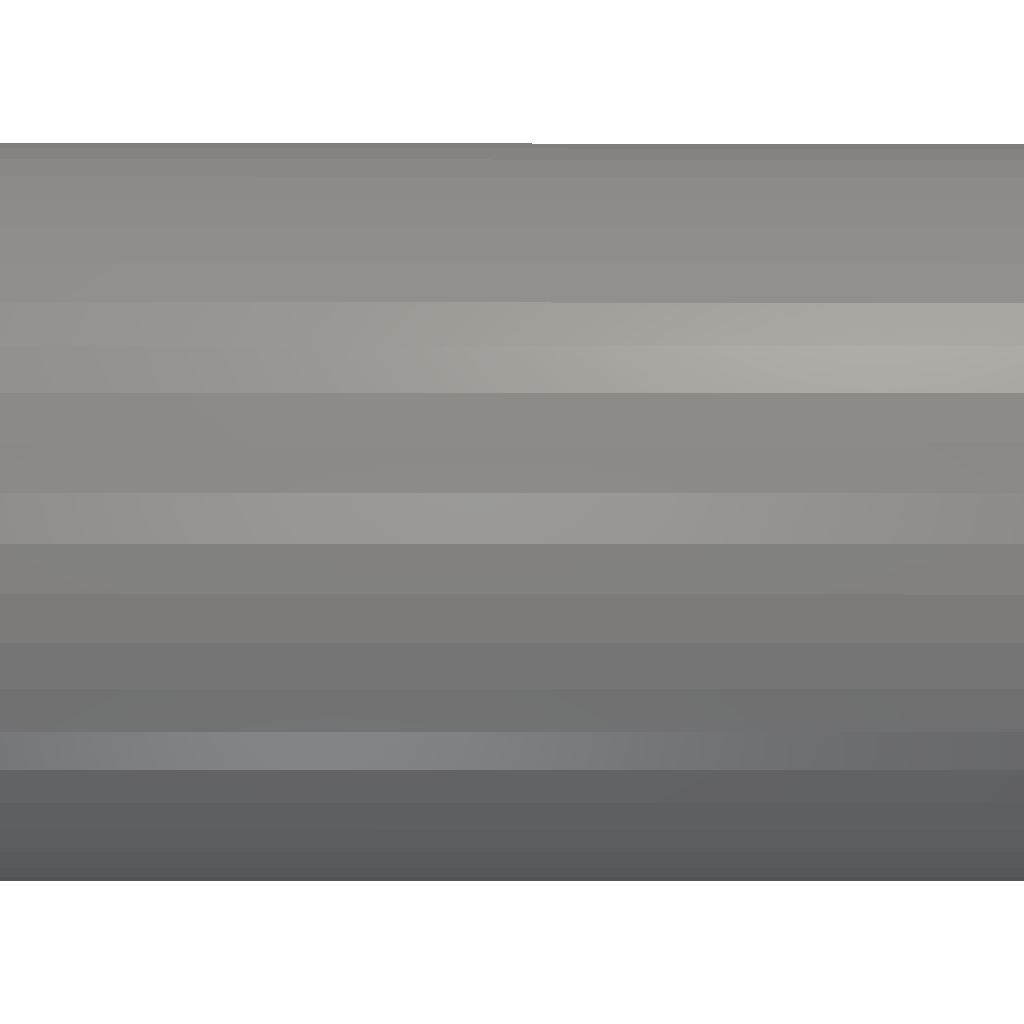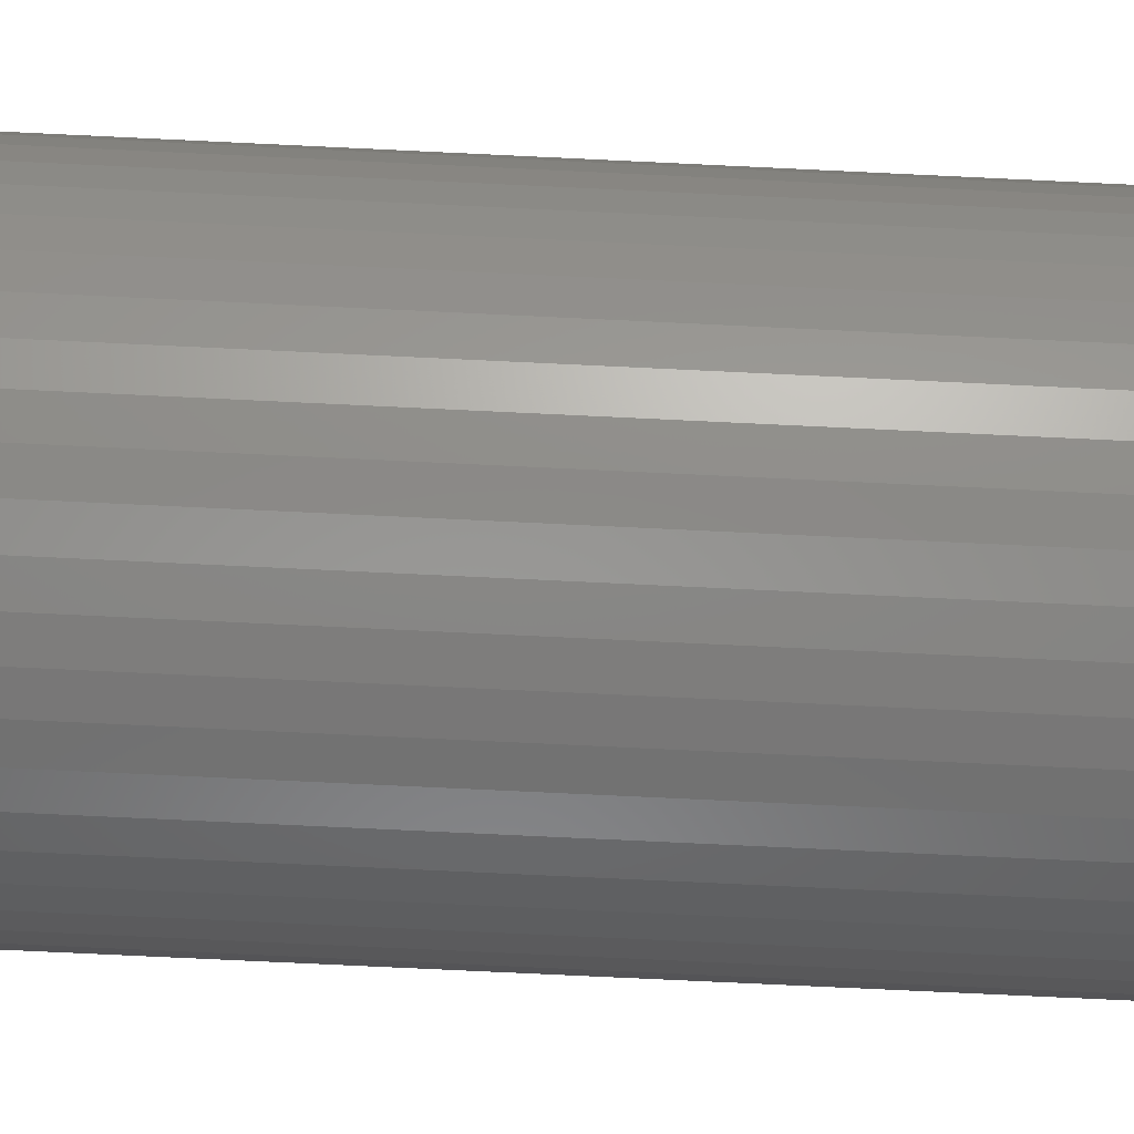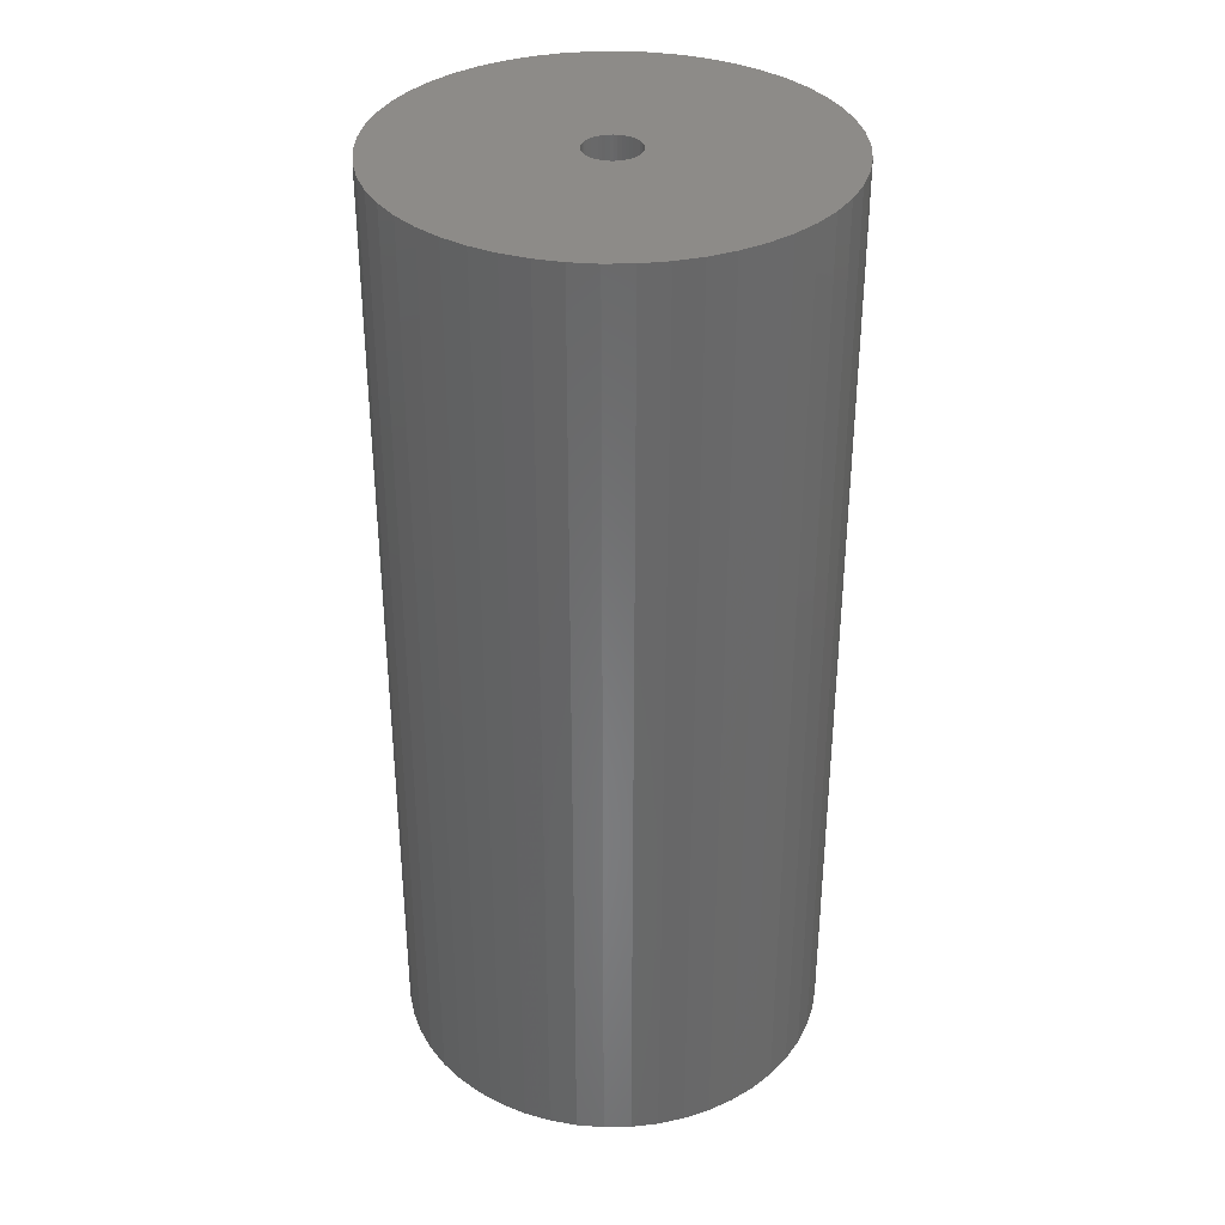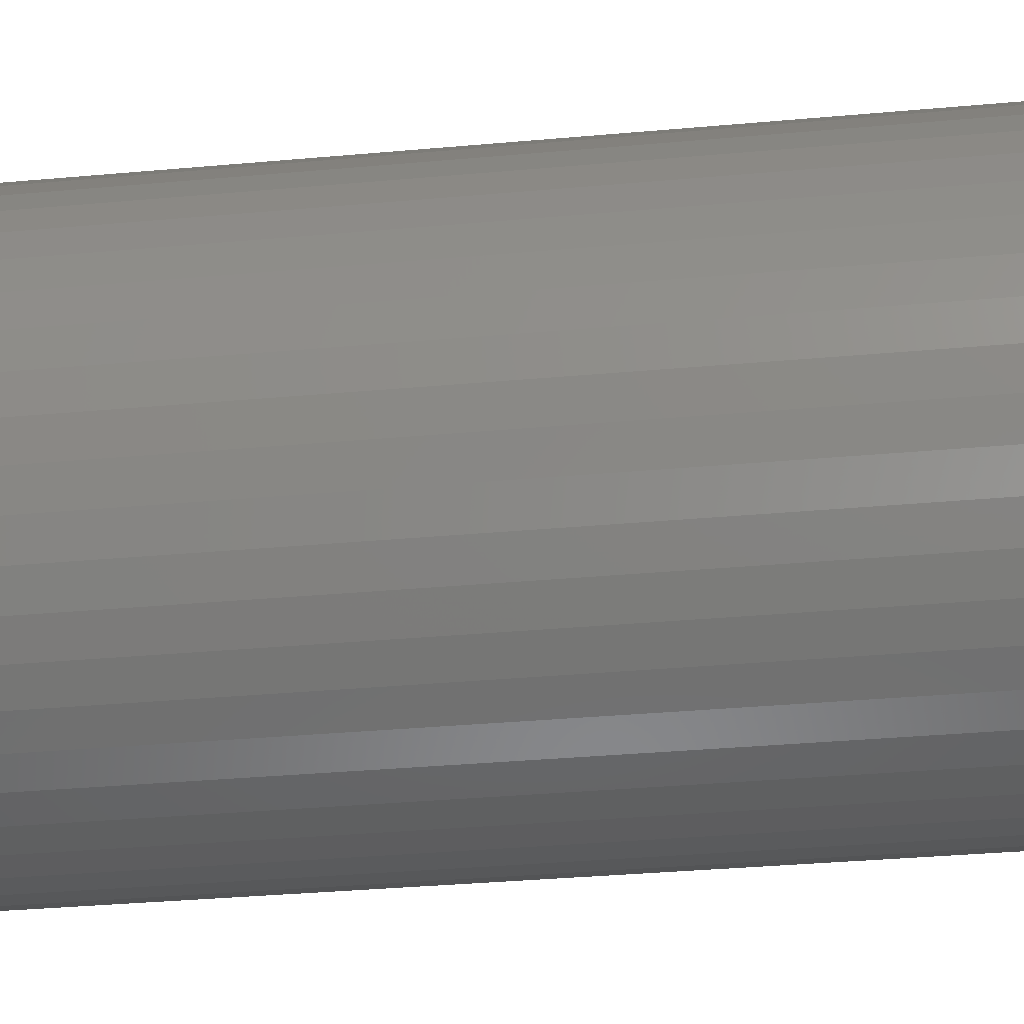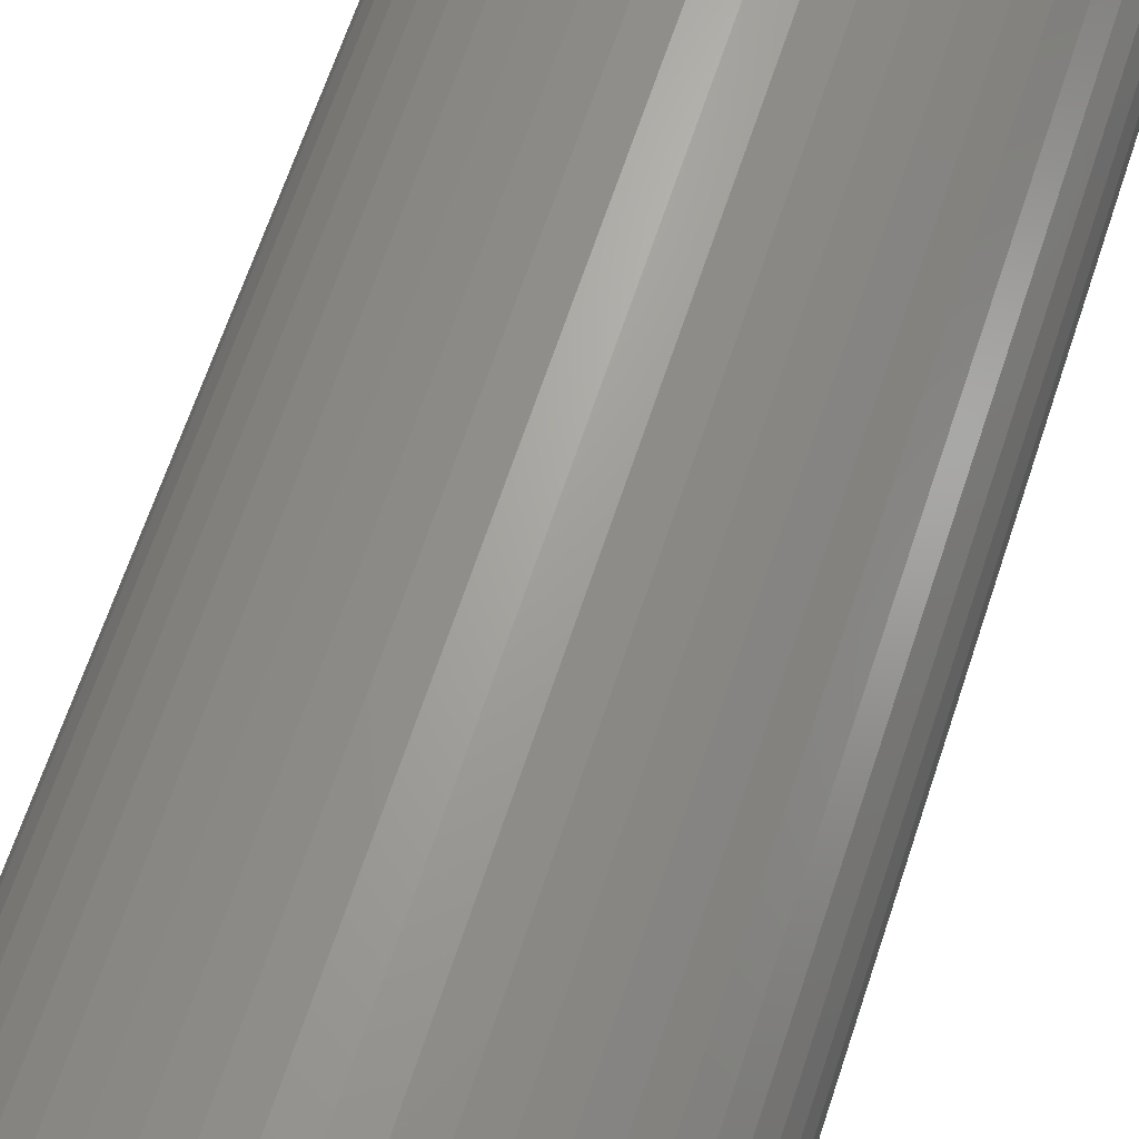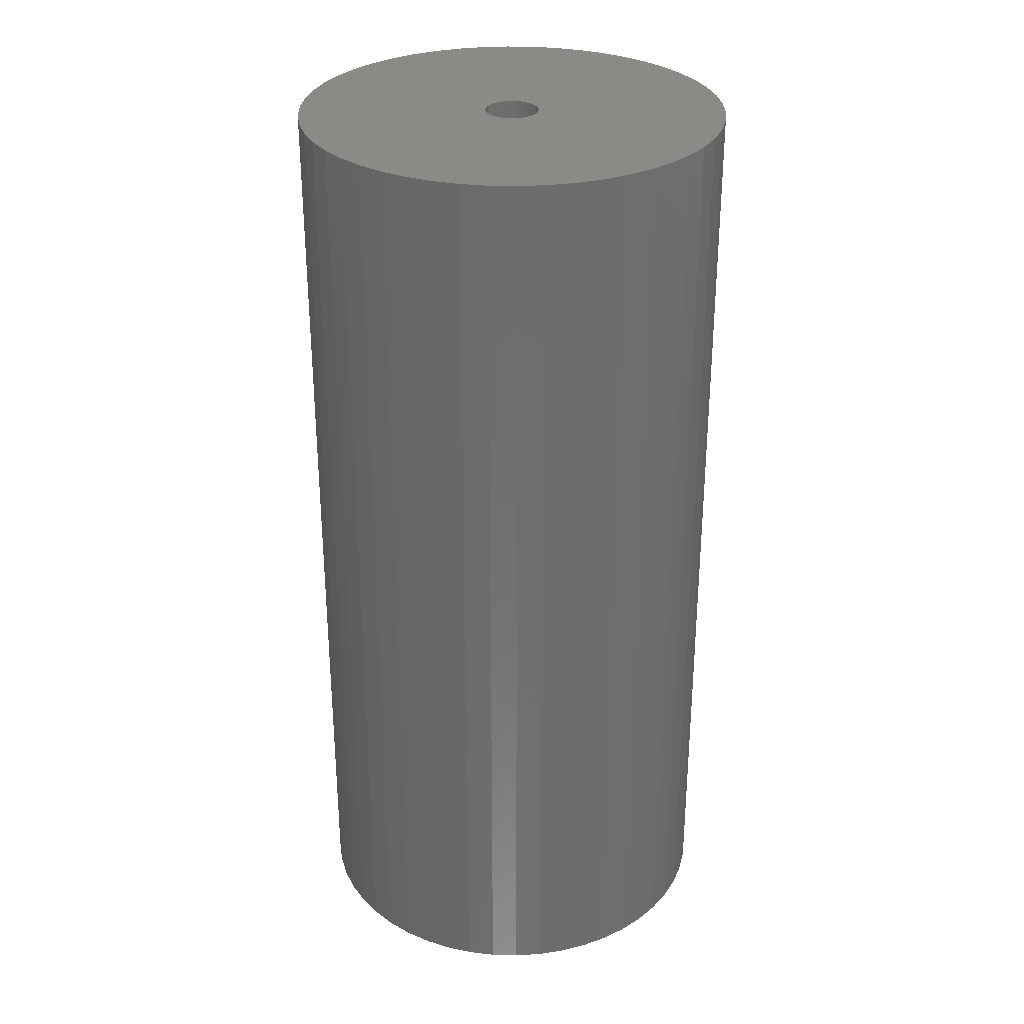
<metadata>
{"format":"stl","ext":"stl","renderer":"f3d","projection":"perspective","resolution":1024,"background":"white","views":[{"elev":-2.7,"azim":89.7,"up":"+Y"},{"elev":-77.4,"azim":-92.7,"up":"+Y"},{"elev":35.0,"azim":171.5,"up":"+Z"},{"elev":-33.1,"azim":97.2,"up":"+Y"},{"elev":66.4,"azim":18.4,"up":"+Y"},{"elev":30.4,"azim":-141.7,"up":"+Z"}]}
</metadata>
<code>
# stl→obj: 200 verts, 400 faces
v 16 0 35
v 15.87 2.005 -35
v 15.87 2.005 35
v 16 0 -35
v -16 0 -35
v -15.87 2.005 35
v -15.87 2.005 -35
v -16 0 35
v 1.005 15.97 -35
v -1.005 15.97 35
v 1.005 15.97 35
v -1.005 15.97 -35
v -1.005 -15.97 -35
v 1.005 -15.97 35
v -1.005 -15.97 35
v 1.005 -15.97 -35
v 11.66 10.95 -35
v 10.2 12.33 35
v 11.66 10.95 35
v 10.2 12.33 -35
v -10.2 12.33 -35
v -11.66 10.95 35
v -10.2 12.33 35
v -11.66 10.95 -35
v -4.944 15.22 -35
v -6.812 14.48 35
v -4.944 15.22 35
v -6.812 14.48 -35
v 14.88 5.89 35
v 14.02 7.708 -35
v 14.02 7.708 35
v 14.88 5.89 -35
v 6.812 14.48 -35
v 4.944 15.22 35
v 6.812 14.48 35
v 4.944 15.22 -35
v 2.998 15.72 35
v 2.998 15.72 -35
v 8.573 13.51 -35
v 8.573 13.51 35
v -14.88 5.89 -35
v -14.02 7.708 35
v -14.02 7.708 -35
v -14.88 5.89 35
v -15.5 3.979 -35
v -15.5 3.979 35
v -2.998 15.72 35
v -2.998 15.72 -35
v 2.998 -15.72 35
v 2.998 -15.72 -35
v 15.5 3.979 35
v 15.5 3.979 -35
v 12.94 9.405 35
v 12.94 9.405 -35
v -12.94 9.405 35
v -12.94 9.405 -35
v 2 0 35
v 1.984 0.2507 35
v 15.87 -2.005 35
v 1.937 0.4974 35
v 1.984 -0.2507 35
v 1.86 0.7362 35
v 15.5 -3.979 35
v 1.753 0.9635 35
v 1.937 -0.4974 35
v 1.618 1.176 35
v 14.88 -5.89 35
v 1.458 1.369 35
v 1.86 -0.7362 35
v 1.275 1.541 35
v 14.02 -7.708 35
v 1.072 1.689 35
v 1.753 -0.9635 35
v 0.8516 1.81 35
v 12.94 -9.405 35
v 0.618 1.902 35
v 1.618 -1.176 35
v 11.66 -10.95 35
v 0.3748 1.965 35
v 0.1256 1.996 35
v -0.1256 1.996 35
v -0.3748 1.965 35
v -0.618 1.902 35
v -0.8516 1.81 35
v -1.072 1.689 35
v -8.573 13.51 35
v -1.275 1.541 35
v -1.458 1.369 35
v -1.618 1.176 35
v 1.458 -1.369 35
v 10.2 -12.33 35
v 1.275 -1.541 35
v 8.573 -13.51 35
v 1.072 -1.689 35
v 6.812 -14.48 35
v 0.8516 -1.81 35
v 4.944 -15.22 35
v 0.618 -1.902 35
v 0.3748 -1.965 35
v 0.1256 -1.996 35
v -0.1256 -1.996 35
v -0.3748 -1.965 35
v -2.998 -15.72 35
v -0.618 -1.902 35
v -4.944 -15.22 35
v -0.8516 -1.81 35
v -6.812 -14.48 35
v -1.072 -1.689 35
v -8.573 -13.51 35
v -1.275 -1.541 35
v -10.2 -12.33 35
v -1.458 -1.369 35
v -11.66 -10.95 35
v -1.618 -1.176 35
v -12.94 -9.405 35
v -1.753 -0.9635 35
v -14.02 -7.708 35
v -1.86 -0.7362 35
v -14.88 -5.89 35
v -1.937 -0.4974 35
v -15.5 -3.979 35
v -1.984 -0.2507 35
v -15.87 -2.005 35
v -2 0 35
v -1.753 0.9635 35
v -1.86 0.7362 35
v -1.937 0.4974 35
v -1.984 0.2507 35
v -8.573 13.51 -35
v 15.87 -2.005 -35
v 14.88 -5.89 -35
v 14.02 -7.708 -35
v -11.66 -10.95 -35
v -10.2 -12.33 -35
v -14.02 -7.708 -35
v -14.88 -5.89 -35
v -12.94 -9.405 -35
v 2 0 -35
v 1.984 -0.2507 -35
v 15.5 -3.979 -35
v 1.937 -0.4974 -35
v 1.984 0.2507 -35
v 1.86 -0.7362 -35
v 1.753 -0.9635 -35
v 12.94 -9.405 -35
v 1.937 0.4974 -35
v 1.618 -1.176 -35
v 11.66 -10.95 -35
v 1.458 -1.369 -35
v 10.2 -12.33 -35
v 1.86 0.7362 -35
v 1.275 -1.541 -35
v 8.573 -13.51 -35
v 1.072 -1.689 -35
v 6.812 -14.48 -35
v 1.753 0.9635 -35
v 0.8516 -1.81 -35
v 4.944 -15.22 -35
v 0.618 -1.902 -35
v 1.618 1.176 -35
v 0.3748 -1.965 -35
v 0.1256 -1.996 -35
v -0.1256 -1.996 -35
v -0.3748 -1.965 -35
v -2.998 -15.72 -35
v -0.618 -1.902 -35
v -4.944 -15.22 -35
v -0.8516 -1.81 -35
v -6.812 -14.48 -35
v -1.072 -1.689 -35
v -8.573 -13.51 -35
v -1.275 -1.541 -35
v -1.458 -1.369 -35
v -1.618 -1.176 -35
v 1.458 1.369 -35
v 1.275 1.541 -35
v 1.072 1.689 -35
v 0.8516 1.81 -35
v 0.618 1.902 -35
v 0.3748 1.965 -35
v 0.1256 1.996 -35
v -0.1256 1.996 -35
v -0.3748 1.965 -35
v -0.618 1.902 -35
v -0.8516 1.81 -35
v -1.072 1.689 -35
v -1.275 1.541 -35
v -1.458 1.369 -35
v -1.618 1.176 -35
v -1.753 0.9635 -35
v -1.86 0.7362 -35
v -1.937 0.4974 -35
v -1.984 0.2507 -35
v -2 0 -35
v -1.753 -0.9635 -35
v -1.86 -0.7362 -35
v -1.937 -0.4974 -35
v -15.5 -3.979 -35
v -1.984 -0.2507 -35
v -15.87 -2.005 -35
f 1 2 3
f 2 1 4
f 5 6 7
f 6 5 8
f 9 10 11
f 10 9 12
f 13 14 15
f 14 13 16
f 17 18 19
f 18 17 20
f 21 22 23
f 22 21 24
f 25 26 27
f 26 25 28
f 29 30 31
f 30 29 32
f 33 34 35
f 34 33 36
f 36 37 34
f 37 36 38
f 39 35 40
f 35 39 33
f 41 42 43
f 42 41 44
f 45 44 41
f 44 45 46
f 12 47 10
f 47 12 48
f 16 49 14
f 49 16 50
f 51 32 29
f 32 51 52
f 3 52 51
f 52 3 2
f 53 17 19
f 17 53 54
f 31 54 53
f 54 31 30
f 38 11 37
f 11 38 9
f 20 40 18
f 40 20 39
f 43 55 56
f 55 43 42
f 56 22 24
f 22 56 55
f 7 46 45
f 46 7 6
f 57 1 3
f 58 3 51
f 1 57 59
f 60 51 29
f 61 59 57
f 62 29 31
f 59 61 63
f 64 31 53
f 65 63 61
f 66 53 19
f 63 65 67
f 68 19 18
f 69 67 65
f 70 18 40
f 67 69 71
f 72 40 35
f 73 71 69
f 74 35 34
f 71 73 75
f 76 34 37
f 77 75 73
f 75 77 78
f 3 58 57
f 51 60 58
f 29 62 60
f 31 64 62
f 53 66 64
f 19 68 66
f 18 70 68
f 40 72 70
f 79 37 11
f 35 74 72
f 34 76 74
f 37 79 76
f 11 80 79
f 11 81 80
f 10 81 11
f 81 10 82
f 47 82 10
f 82 47 83
f 27 83 47
f 83 27 84
f 26 84 27
f 84 26 85
f 86 85 26
f 85 86 87
f 23 87 86
f 87 23 88
f 22 88 23
f 88 22 89
f 90 78 77
f 78 90 91
f 92 91 90
f 91 92 93
f 94 93 92
f 93 94 95
f 96 95 94
f 95 96 97
f 98 97 96
f 97 98 49
f 99 49 98
f 49 99 14
f 100 14 99
f 101 14 100
f 15 101 102
f 103 102 104
f 105 104 106
f 101 15 14
f 107 106 108
f 109 108 110
f 111 110 112
f 113 112 114
f 115 114 116
f 117 116 118
f 119 118 120
f 121 120 122
f 123 122 124
f 55 89 22
f 102 103 15
f 89 55 125
f 104 105 103
f 42 125 55
f 106 107 105
f 125 42 126
f 108 109 107
f 44 126 42
f 110 111 109
f 126 44 127
f 112 113 111
f 46 127 44
f 114 115 113
f 127 46 128
f 116 117 115
f 6 128 46
f 118 119 117
f 128 6 124
f 120 121 119
f 8 124 6
f 122 123 121
f 124 8 123
f 28 86 26
f 86 28 129
f 129 23 86
f 23 129 21
f 48 27 47
f 27 48 25
f 59 4 1
f 4 59 130
f 71 131 67
f 131 71 132
f 133 111 113
f 111 133 134
f 135 119 136
f 119 135 117
f 137 117 135
f 117 137 115
f 138 4 130
f 139 130 140
f 4 138 2
f 141 140 131
f 142 2 138
f 143 131 132
f 2 142 52
f 144 132 145
f 146 52 142
f 147 145 148
f 52 146 32
f 149 148 150
f 151 32 146
f 152 150 153
f 32 151 30
f 154 153 155
f 156 30 151
f 157 155 158
f 30 156 54
f 159 158 50
f 160 54 156
f 54 160 17
f 130 139 138
f 140 141 139
f 131 143 141
f 132 144 143
f 145 147 144
f 148 149 147
f 150 152 149
f 153 154 152
f 161 50 16
f 155 157 154
f 158 159 157
f 50 161 159
f 16 162 161
f 16 163 162
f 13 163 16
f 163 13 164
f 165 164 13
f 164 165 166
f 167 166 165
f 166 167 168
f 169 168 167
f 168 169 170
f 171 170 169
f 170 171 172
f 134 172 171
f 172 134 173
f 133 173 134
f 173 133 174
f 175 17 160
f 17 175 20
f 176 20 175
f 20 176 39
f 177 39 176
f 39 177 33
f 178 33 177
f 33 178 36
f 179 36 178
f 36 179 38
f 180 38 179
f 38 180 9
f 181 9 180
f 182 9 181
f 12 182 183
f 48 183 184
f 25 184 185
f 182 12 9
f 28 185 186
f 129 186 187
f 21 187 188
f 24 188 189
f 56 189 190
f 43 190 191
f 41 191 192
f 45 192 193
f 7 193 194
f 137 174 133
f 183 48 12
f 174 137 195
f 184 25 48
f 135 195 137
f 185 28 25
f 195 135 196
f 186 129 28
f 136 196 135
f 187 21 129
f 196 136 197
f 188 24 21
f 198 197 136
f 189 56 24
f 197 198 199
f 190 43 56
f 200 199 198
f 191 41 43
f 199 200 194
f 192 45 41
f 5 194 200
f 193 7 45
f 194 5 7
f 155 93 95
f 93 155 153
f 67 140 63
f 140 67 131
f 133 115 137
f 115 133 113
f 136 121 198
f 121 136 119
f 150 78 91
f 78 150 148
f 158 95 97
f 95 158 155
f 50 97 49
f 97 50 158
f 63 130 59
f 130 63 140
f 75 132 71
f 132 75 145
f 78 145 75
f 145 78 148
f 165 15 103
f 15 165 13
f 169 105 107
f 105 169 167
f 167 103 105
f 103 167 165
f 198 123 200
f 123 198 121
f 200 8 5
f 8 200 123
f 153 91 93
f 91 153 150
f 171 107 109
f 107 171 169
f 134 109 111
f 109 134 171
f 138 58 142
f 58 138 57
f 124 193 128
f 193 124 194
f 182 80 81
f 80 182 181
f 162 101 100
f 101 162 163
f 149 92 90
f 92 149 152
f 176 68 70
f 68 176 175
f 188 87 88
f 87 188 187
f 185 83 84
f 83 185 184
f 151 64 156
f 64 151 62
f 142 60 146
f 60 142 58
f 179 74 76
f 74 179 178
f 177 70 72
f 70 177 176
f 126 190 125
f 190 126 191
f 127 191 126
f 191 127 192
f 186 84 85
f 84 186 185
f 184 82 83
f 82 184 183
f 161 100 99
f 100 161 162
f 146 62 151
f 62 146 60
f 160 68 175
f 68 160 66
f 156 66 160
f 66 156 64
f 180 76 79
f 76 180 179
f 181 79 80
f 79 181 180
f 178 72 74
f 72 178 177
f 125 189 89
f 189 125 190
f 89 188 88
f 188 89 189
f 128 192 127
f 192 128 193
f 187 85 87
f 85 187 186
f 183 81 82
f 81 183 182
f 139 57 138
f 57 139 61
f 141 61 139
f 61 141 65
f 116 196 118
f 196 116 195
f 114 195 116
f 195 114 174
f 154 96 94
f 96 154 157
f 144 69 143
f 69 144 73
f 112 174 114
f 174 112 173
f 118 197 120
f 197 118 196
f 152 94 92
f 94 152 154
f 157 98 96
f 98 157 159
f 159 99 98
f 99 159 161
f 147 73 144
f 73 147 77
f 149 77 147
f 77 149 90
f 143 65 141
f 65 143 69
f 166 106 104
f 106 166 168
f 164 104 102
f 104 164 166
f 120 199 122
f 199 120 197
f 122 194 124
f 194 122 199
f 168 108 106
f 108 168 170
f 163 102 101
f 102 163 164
f 170 110 108
f 110 170 172
f 172 112 110
f 112 172 173

</code>
